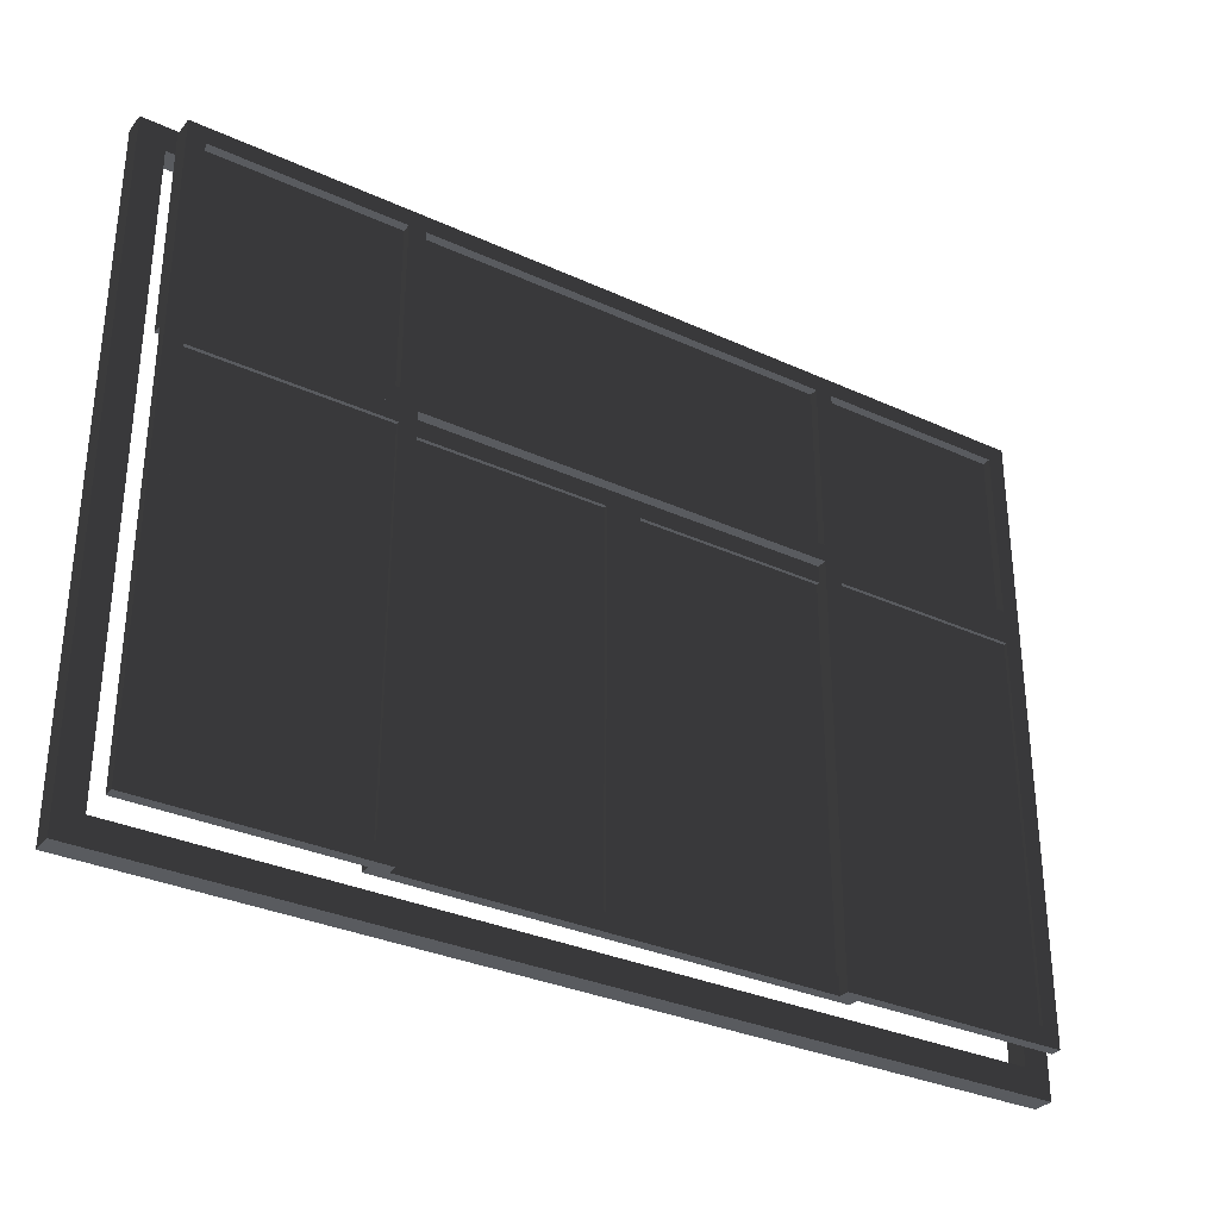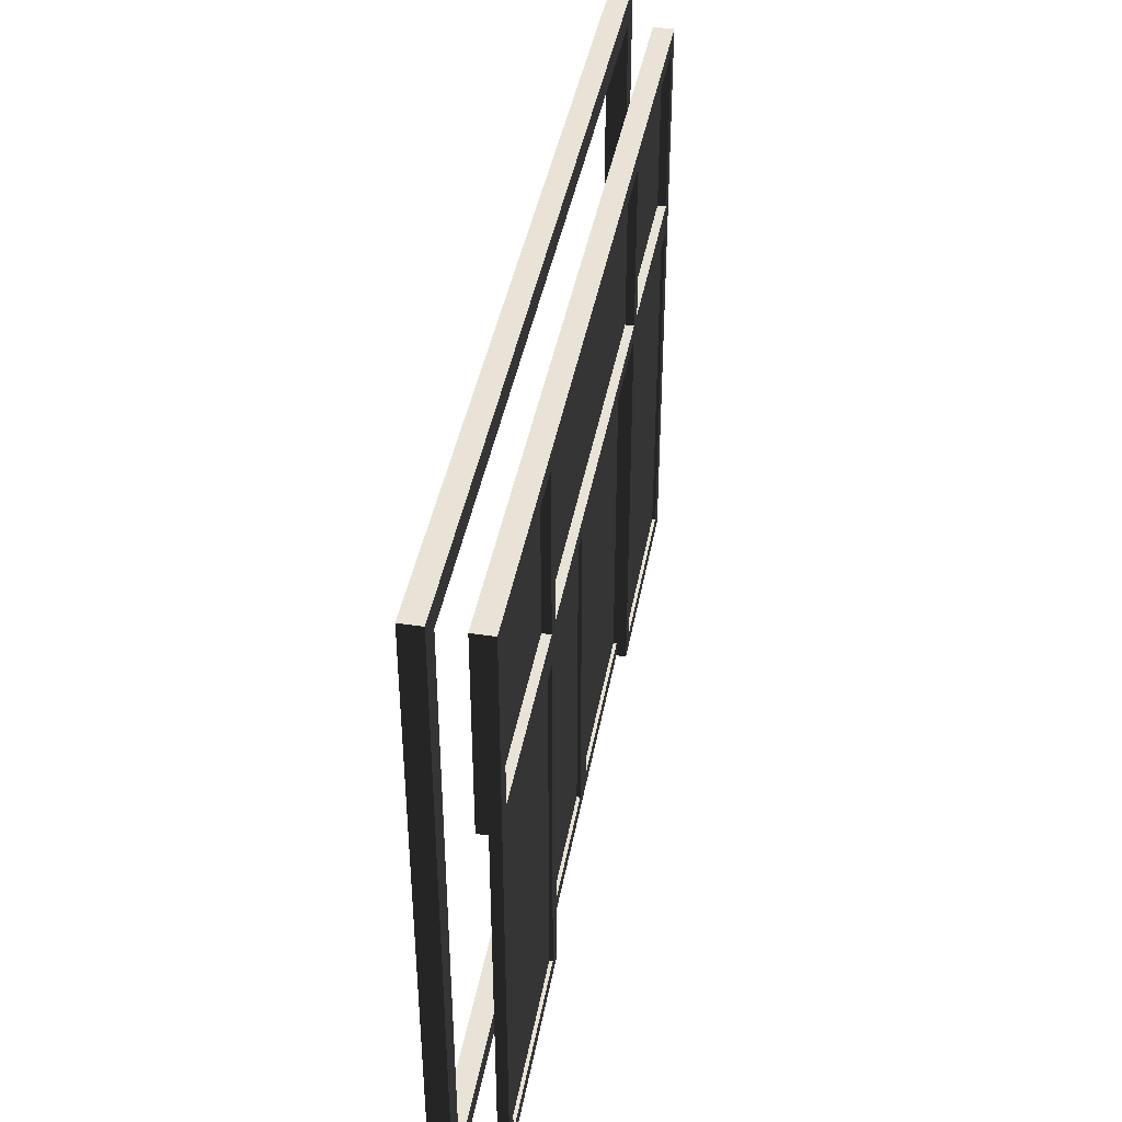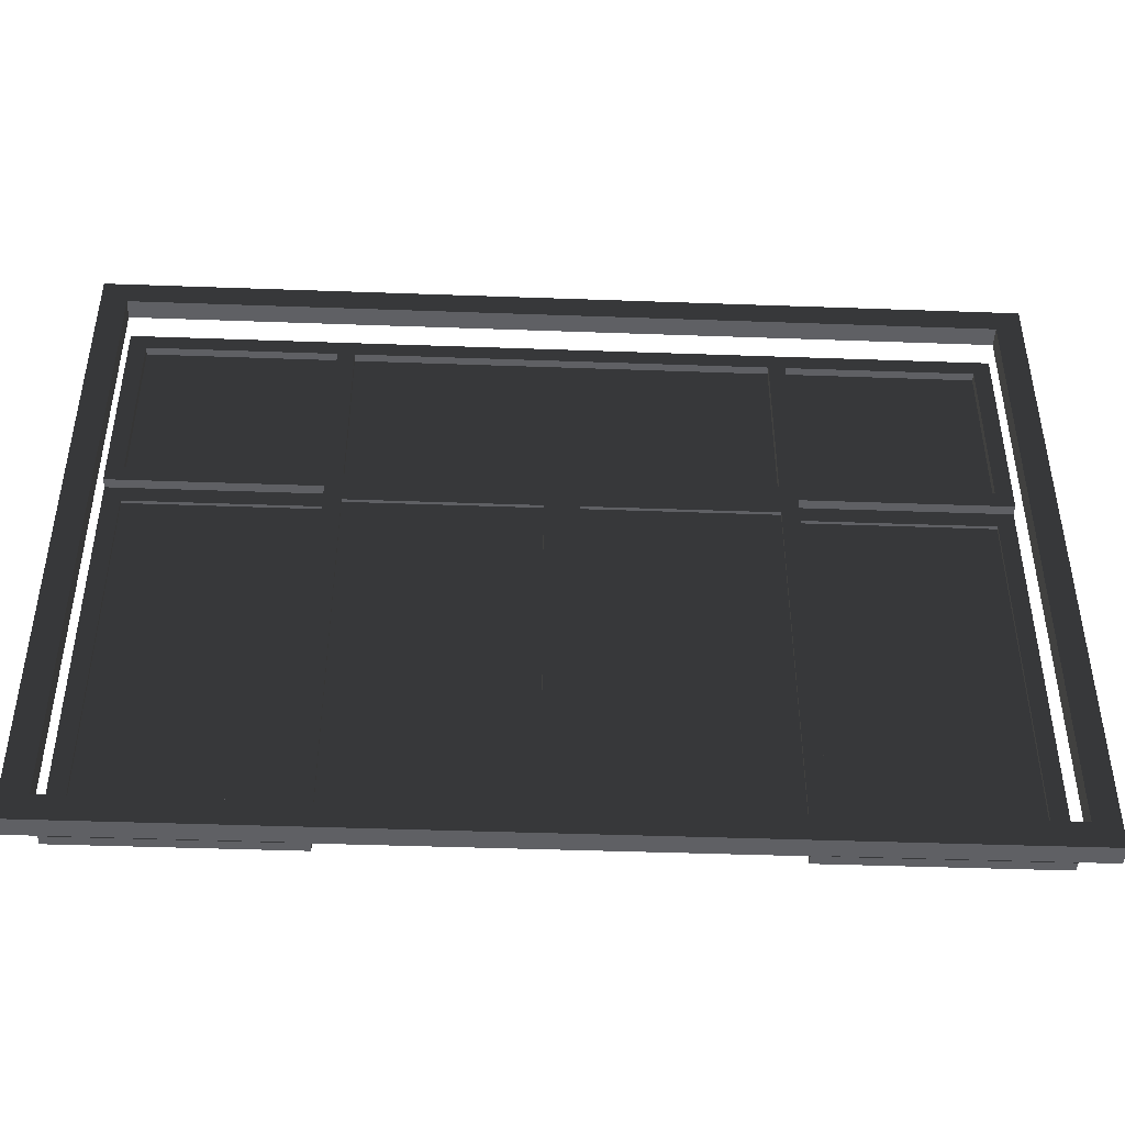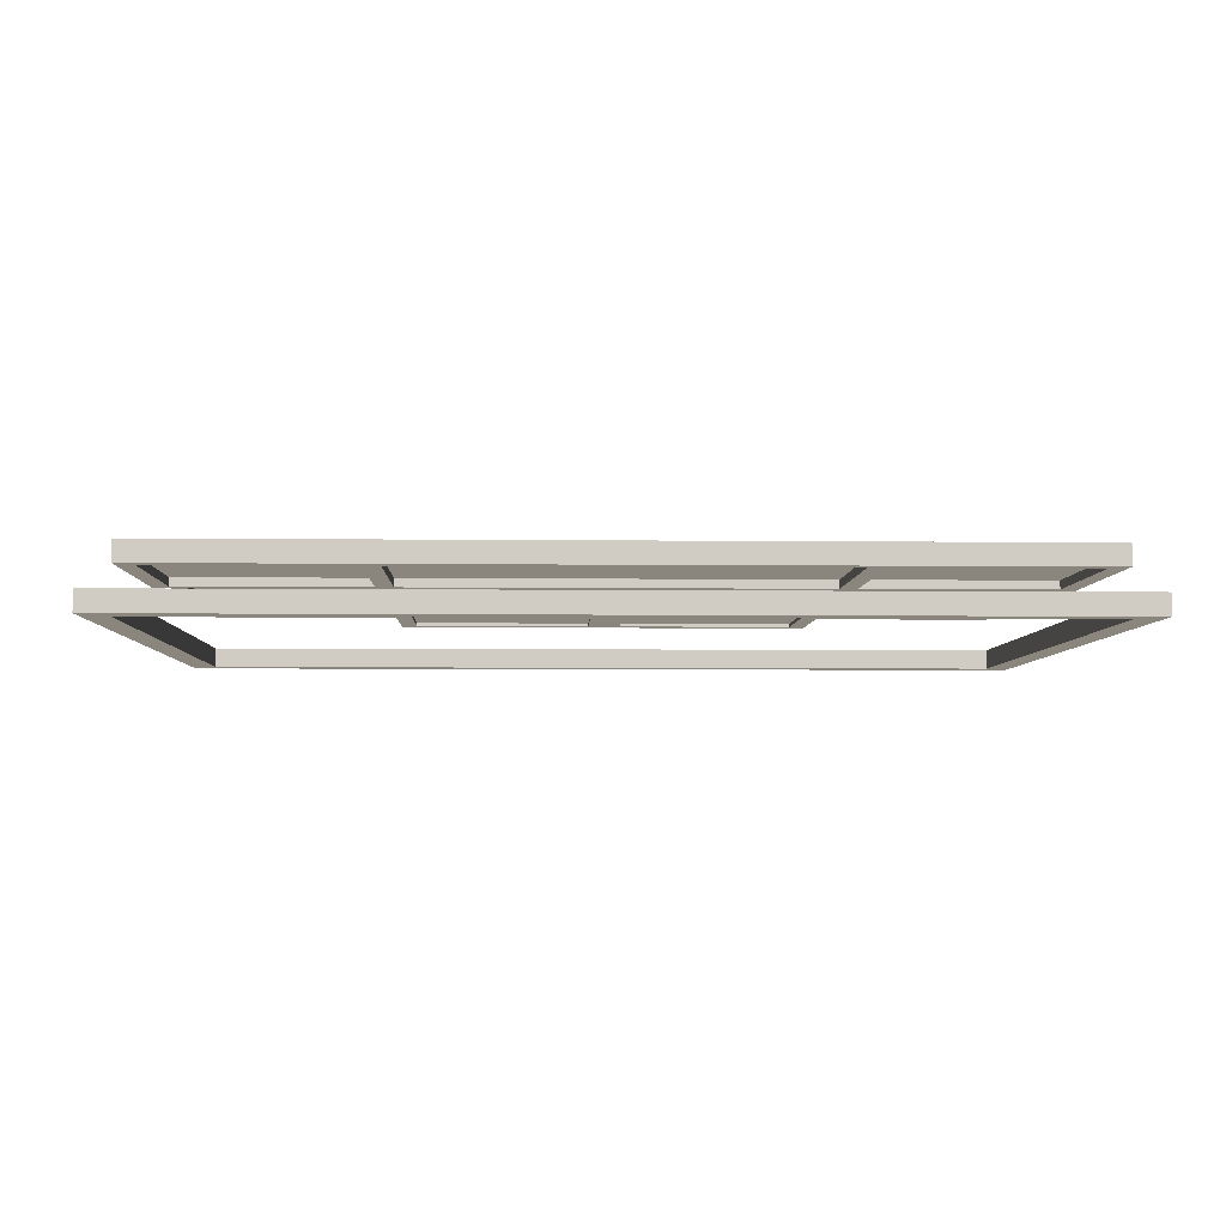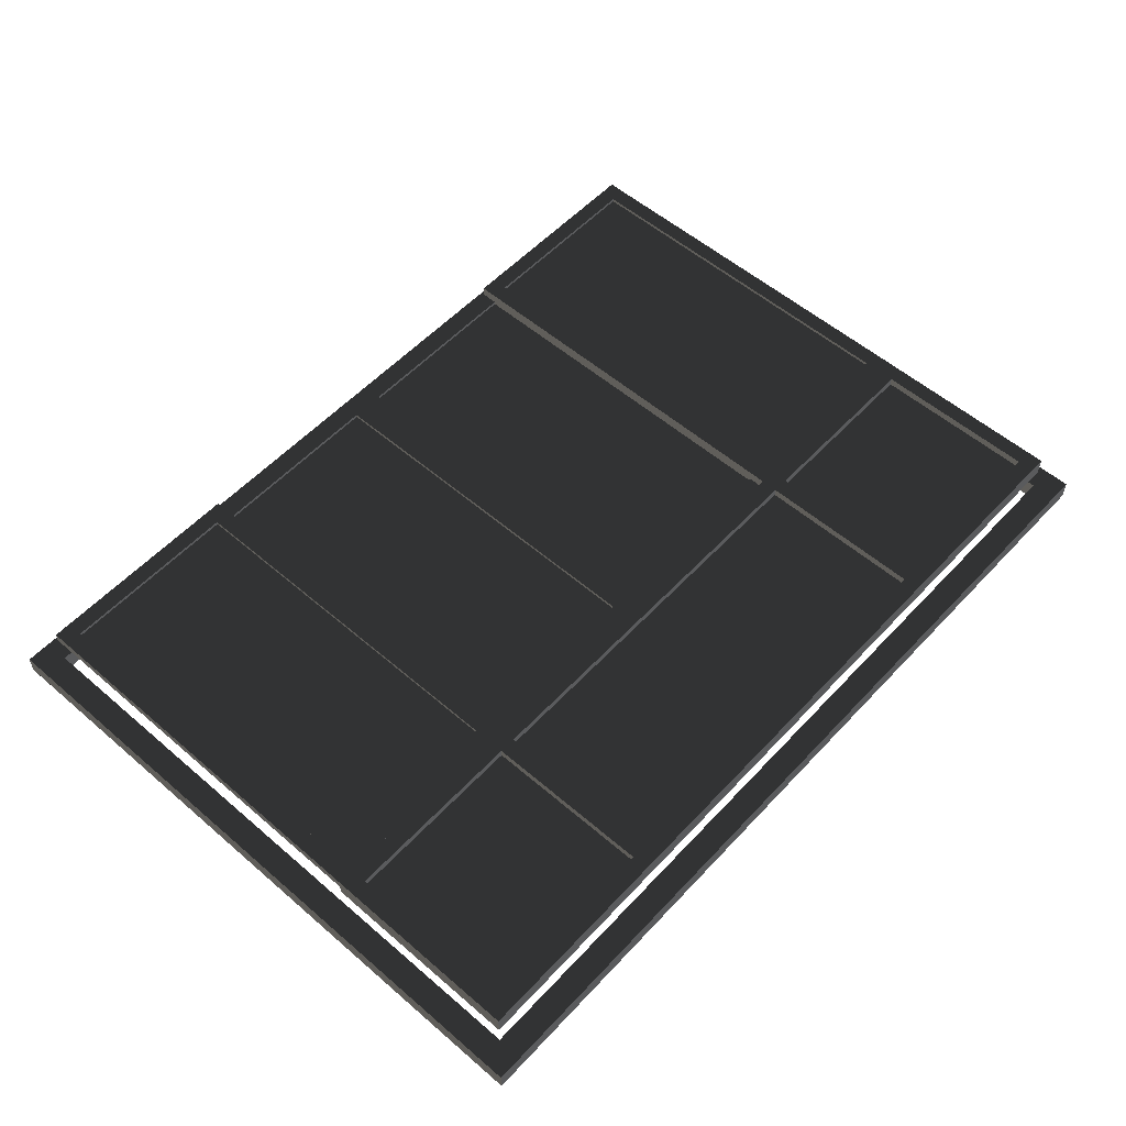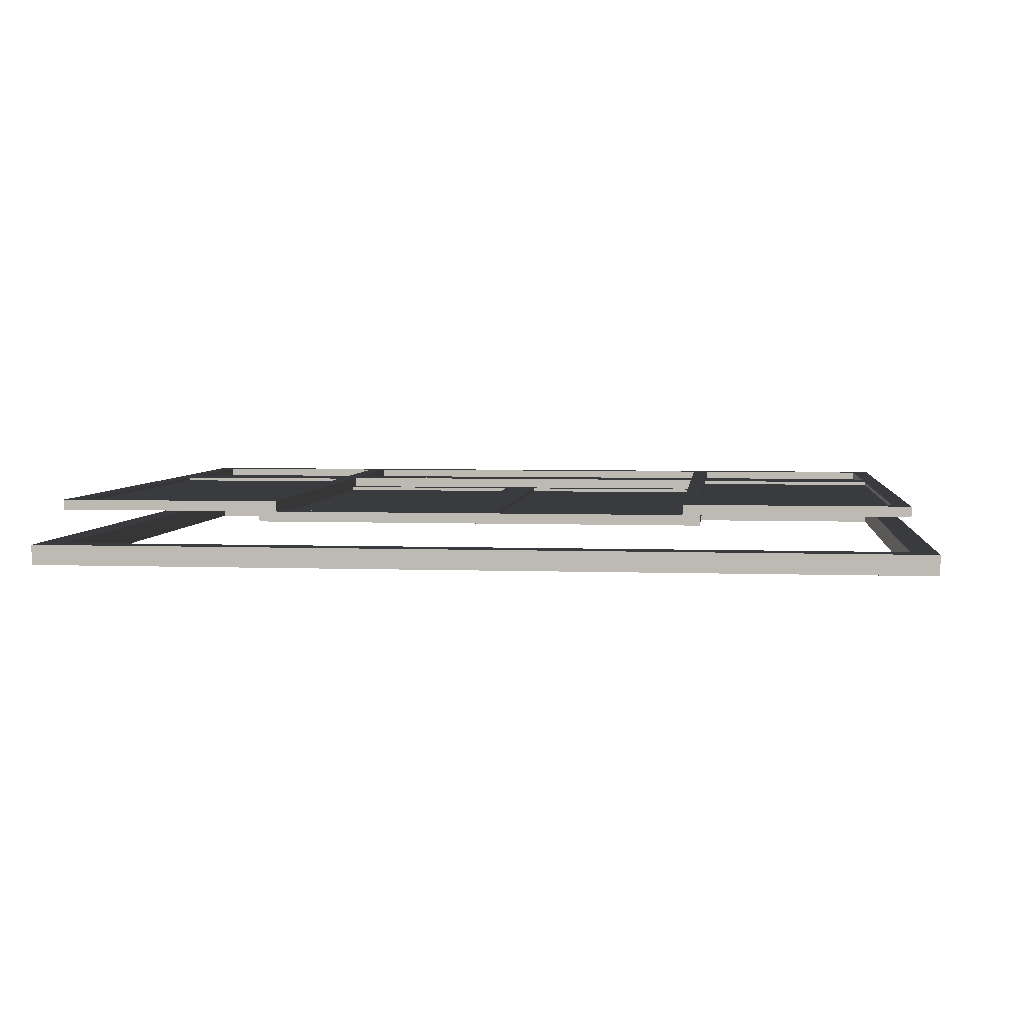
<metadata>
{"format":"obj","ext":"obj","renderer":"f3d","projection":"perspective","resolution":1024,"background":"white","views":[{"elev":-32.1,"azim":-32.7,"up":"+Y"},{"elev":41.5,"azim":-79.8,"up":"+Y"},{"elev":-44.3,"azim":177.6,"up":"+Y"},{"elev":-5.3,"azim":178.0,"up":"+Z"},{"elev":55.6,"azim":132.1,"up":"+Z"},{"elev":4.4,"azim":6.6,"up":"+Z"}]}
</metadata>
<code>
o 188739
v 3.984 2.9 4.421
v 3.984 1.8 4.421
v 4.534 1.8 4.421
v 4.534 2.9 4.421
v 3.984 2.9 4.411
v 4.534 2.9 4.411
v 4.534 1.8 4.411
v 3.984 1.8 4.411
v 3.984 2.9 4.431
v 3.984 1.8 4.431
v 3.984 1.8 4.401
v 3.984 2.9 4.401
v 3.934 2.95 4.401
v 3.934 1.75 4.401
v 3.934 1.75 4.431
v 3.934 2.95 4.431
v 4.534 1.8 4.431
v 4.534 1.8 4.401
v 4.584 1.75 4.401
v 4.584 1.75 4.431
v 4.534 2.9 4.431
v 4.534 2.9 4.401
v 4.584 2.95 4.401
v 4.584 2.95 4.431
v 4.584 2.9 4.391
v 4.584 1.8 4.391
v 5.134 1.8 4.391
v 5.134 2.9 4.391
v 4.584 2.9 4.381
v 5.134 2.9 4.381
v 5.134 1.8 4.381
v 4.584 1.8 4.381
v 4.584 2.9 4.401
v 4.584 1.8 4.401
v 4.584 1.8 4.371
v 4.584 2.9 4.371
v 4.534 2.95 4.371
v 4.534 1.75 4.371
v 4.534 1.75 4.401
v 4.534 2.95 4.401
v 5.134 1.8 4.401
v 5.134 1.8 4.371
v 5.184 1.75 4.371
v 5.184 1.75 4.401
v 5.134 2.9 4.401
v 5.134 2.9 4.371
v 5.184 2.95 4.371
v 5.184 2.95 4.401
v 5.234 2.9 4.391
v 5.234 1.8 4.391
v 5.784 1.8 4.391
v 5.784 2.9 4.391
v 5.234 2.9 4.381
v 5.784 2.9 4.381
v 5.784 1.8 4.381
v 5.234 1.8 4.381
v 5.234 2.9 4.401
v 5.234 1.8 4.401
v 5.234 1.8 4.371
v 5.234 2.9 4.371
v 5.784 1.8 4.401
v 5.784 1.8 4.371
v 5.834 1.75 4.371
v 5.834 1.75 4.401
v 5.784 2.9 4.401
v 5.784 2.9 4.371
v 5.834 2.95 4.371
v 5.834 2.95 4.401
v 5.834 2.9 4.421
v 5.834 1.8 4.421
v 6.384 1.8 4.421
v 6.384 2.9 4.421
v 5.834 2.9 4.411
v 6.384 2.9 4.411
v 6.384 1.8 4.411
v 5.834 1.8 4.411
v 5.834 2.9 4.431
v 5.834 1.8 4.431
v 5.834 1.8 4.401
v 5.834 2.9 4.401
v 5.784 2.95 4.401
v 5.784 1.75 4.401
v 5.784 1.75 4.431
v 5.784 2.95 4.431
v 6.384 1.8 4.431
v 6.384 1.8 4.401
v 6.434 1.75 4.401
v 6.434 1.75 4.431
v 6.384 2.9 4.431
v 6.384 2.9 4.401
v 6.434 2.95 4.401
v 6.434 2.95 4.431
v 6.509 3.625 4.241
v 6.509 1.675 4.241
v 3.859 1.675 4.241
v 3.859 3.625 4.241
v 6.434 3.55 4.241
v 3.934 3.55 4.241
v 3.934 1.75 4.241
v 6.434 1.75 4.241
v 6.509 3.625 4.301
v 3.859 3.625 4.301
v 3.859 1.675 4.301
v 6.509 1.675 4.301
v 6.434 3.55 4.301
v 6.434 1.75 4.301
v 3.934 1.75 4.301
v 3.934 3.55 4.301
v 6.384 3.5 4.406
v 3.984 3.5 4.406
v 3.984 3 4.406
v 6.384 3 4.406
v 6.384 3.5 4.396
v 6.384 3 4.396
v 3.984 3 4.396
v 3.984 3.5 4.396
v 6.434 3.55 4.431
v 3.934 3.55 4.431
v 4.534 3.5 4.431
v 4.534 3 4.431
v 3.984 3 4.431
v 3.984 3.5 4.431
v 5.834 3.5 4.431
v 6.384 3.5 4.431
v 6.384 3 4.431
v 5.834 3 4.431
v 4.584 3.5 4.431
v 5.784 3.5 4.431
v 5.784 3 4.431
v 4.584 3 4.431
v 6.434 3.55 4.371
v 6.434 2.95 4.371
v 3.934 2.95 4.371
v 3.934 3.55 4.371
v 4.534 3.5 4.371
v 3.984 3.5 4.371
v 3.984 3 4.371
v 4.534 3 4.371
v 5.834 3.5 4.371
v 5.834 3 4.371
v 6.384 3 4.371
v 6.384 3.5 4.371
v 4.584 3.5 4.371
v 4.584 3 4.371
v 5.784 3 4.371
v 5.784 3.5 4.371
f 3 1 2
f 1 3 4
f 8 6 7
f 6 8 5
f 5 1 4
f 4 6 5
f 6 4 3
f 3 7 6
f 7 3 2
f 2 8 7
f 8 2 1
f 1 5 8
f 27 25 26
f 25 27 28
f 32 30 31
f 30 32 29
f 29 25 28
f 28 30 29
f 30 28 27
f 27 31 30
f 31 27 26
f 26 32 31
f 32 26 25
f 25 29 32
f 51 49 50
f 49 51 52
f 56 54 55
f 54 56 53
f 53 49 52
f 52 54 53
f 54 52 51
f 51 55 54
f 55 51 50
f 50 56 55
f 56 50 49
f 49 53 56
f 71 69 70
f 69 71 72
f 76 74 75
f 74 76 73
f 73 69 72
f 72 74 73
f 74 72 71
f 71 75 74
f 75 71 70
f 70 76 75
f 76 70 69
f 69 73 76
f 112 109 110
f 110 111 112
f 113 114 115
f 115 116 113
f 113 109 112
f 112 114 113
f 114 112 111
f 111 115 114
f 115 111 110
f 110 116 115
f 116 110 109
f 109 113 116
f 10 12 9
f 12 10 11
f 14 16 13
f 16 14 15
f 17 11 10
f 11 17 18
f 19 15 14
f 15 19 20
f 21 18 17
f 18 21 22
f 23 20 19
f 20 23 24
f 18 22 23
f 12 23 22
f 11 18 19
f 23 19 18
f 11 13 12
f 23 12 13
f 19 14 11
f 13 11 14
f 9 22 21
f 22 9 12
f 21 17 20
f 10 20 17
f 9 21 24
f 20 24 21
f 9 15 10
f 20 10 15
f 24 16 9
f 15 9 16
f 13 24 23
f 24 13 16
f 34 36 33
f 36 34 35
f 38 40 37
f 40 38 39
f 41 35 34
f 35 41 42
f 43 39 38
f 39 43 44
f 45 42 41
f 42 45 46
f 47 44 43
f 44 47 48
f 42 46 47
f 36 47 46
f 35 42 43
f 47 43 42
f 35 37 36
f 47 36 37
f 43 38 35
f 37 35 38
f 33 46 45
f 46 33 36
f 45 41 44
f 34 44 41
f 33 45 48
f 44 48 45
f 33 39 34
f 44 34 39
f 48 40 33
f 39 33 40
f 37 48 47
f 48 37 40
f 58 60 57
f 60 58 59
f 43 48 47
f 48 43 44
f 61 59 58
f 59 61 62
f 63 44 43
f 44 63 64
f 65 62 61
f 62 65 66
f 67 64 63
f 64 67 68
f 62 66 67
f 60 67 66
f 59 62 63
f 67 63 62
f 59 47 60
f 67 60 47
f 63 43 59
f 47 59 43
f 57 66 65
f 66 57 60
f 65 61 64
f 58 64 61
f 57 65 68
f 64 68 65
f 57 44 58
f 64 58 44
f 68 48 57
f 44 57 48
f 47 68 67
f 68 47 48
f 78 80 77
f 80 78 79
f 82 84 81
f 84 82 83
f 85 79 78
f 79 85 86
f 87 83 82
f 83 87 88
f 89 86 85
f 86 89 90
f 91 88 87
f 88 91 92
f 86 90 91
f 80 91 90
f 79 86 87
f 91 87 86
f 79 81 80
f 91 80 81
f 87 82 79
f 81 79 82
f 77 90 89
f 90 77 80
f 89 85 88
f 78 88 85
f 77 89 92
f 88 92 89
f 77 83 78
f 88 78 83
f 92 84 77
f 83 77 84
f 81 92 91
f 92 81 84
f 123 124 117
f 125 117 124
f 117 128 123
f 123 128 129
f 127 128 117
f 121 122 118
f 119 118 122
f 118 119 127
f 127 117 118
f 127 119 130
f 92 126 129
f 126 123 129
f 126 92 125
f 117 125 92
f 130 92 129
f 16 130 120
f 118 16 121
f 120 121 16
f 16 92 130
f 130 119 120
f 140 141 132
f 142 132 141
f 132 145 140
f 140 145 146
f 144 145 132
f 136 137 133
f 138 133 137
f 133 138 144
f 144 132 133
f 144 138 143
f 131 139 146
f 139 140 146
f 139 131 142
f 132 142 131
f 143 131 146
f 134 143 135
f 133 134 136
f 135 136 134
f 134 131 143
f 143 138 135
f 131 117 92
f 92 132 131
f 132 92 16
f 16 133 132
f 133 16 118
f 118 134 133
f 134 118 117
f 117 131 134
f 135 119 122
f 122 136 135
f 136 122 121
f 121 137 136
f 137 121 120
f 120 138 137
f 138 120 119
f 119 135 138
f 139 123 126
f 126 140 139
f 140 126 125
f 125 141 140
f 141 125 124
f 124 142 141
f 142 124 123
f 123 139 142
f 143 127 130
f 130 144 143
f 144 130 129
f 129 145 144
f 145 129 128
f 128 146 145
f 143 128 127
f 128 143 146
f 97 98 96
f 99 96 98
f 100 97 93
f 96 93 97
f 100 95 99
f 96 99 95
f 93 94 100
f 95 100 94
f 106 107 103
f 108 103 107
f 105 106 104
f 103 104 106
f 105 102 108
f 103 108 102
f 104 101 105
f 102 105 101
f 105 97 100
f 100 106 105
f 106 100 99
f 99 107 106
f 107 99 98
f 98 108 107
f 108 98 97
f 97 105 108
f 101 93 96
f 96 102 101
f 102 96 95
f 95 103 102
f 103 95 94
f 94 104 103
f 104 94 93
f 93 101 104

</code>
